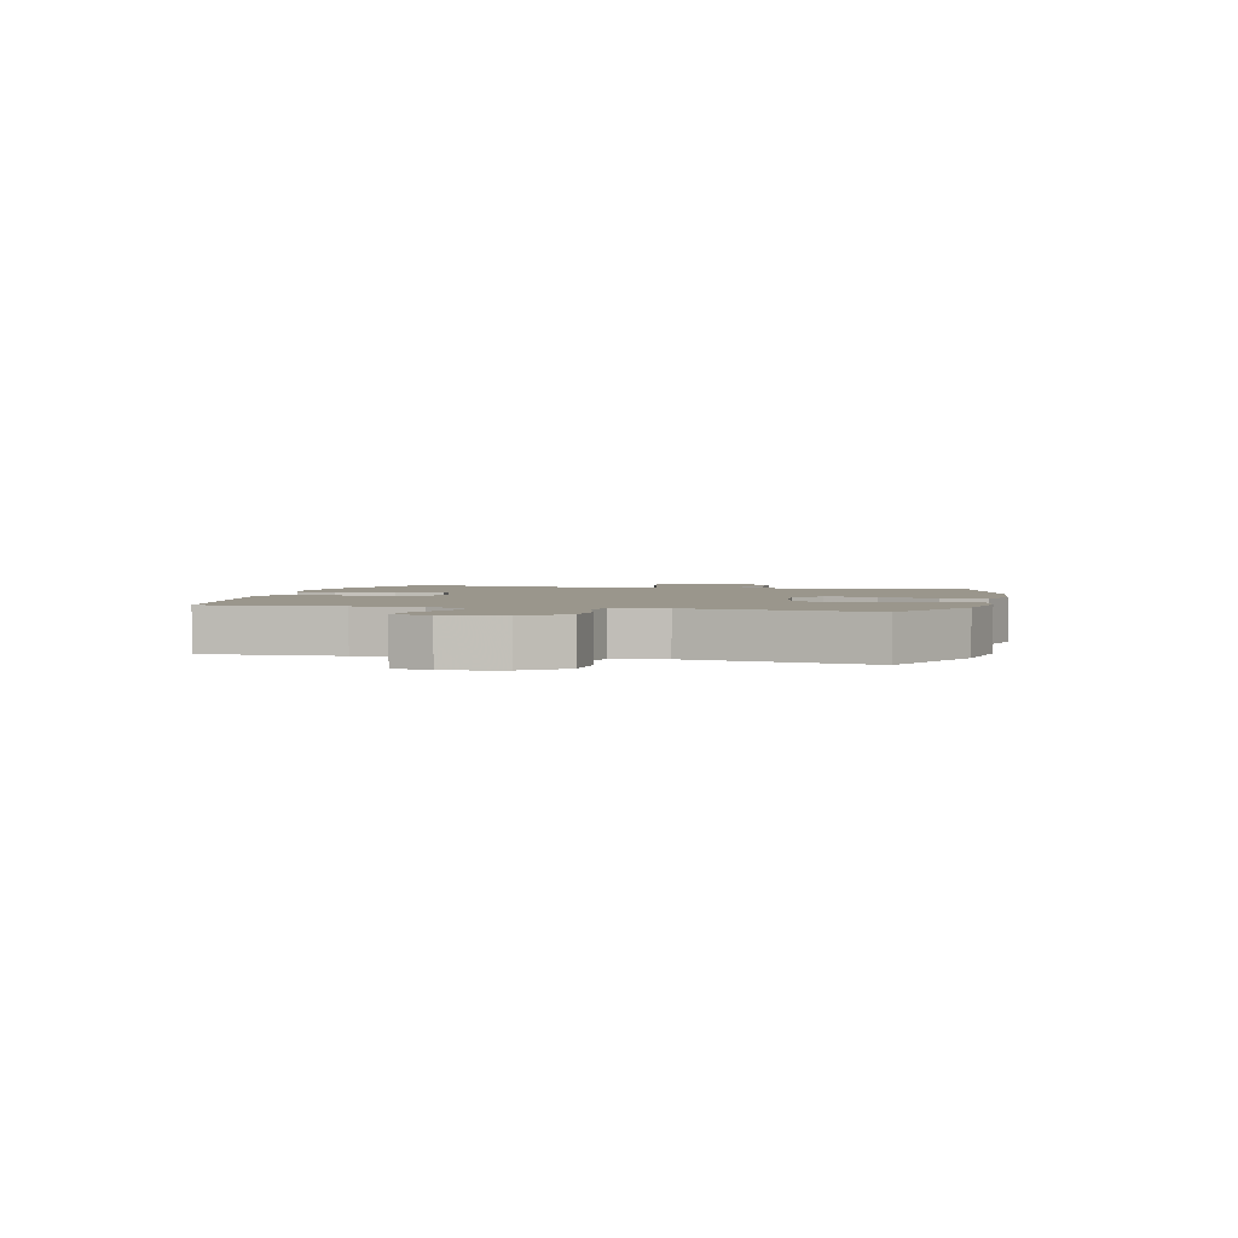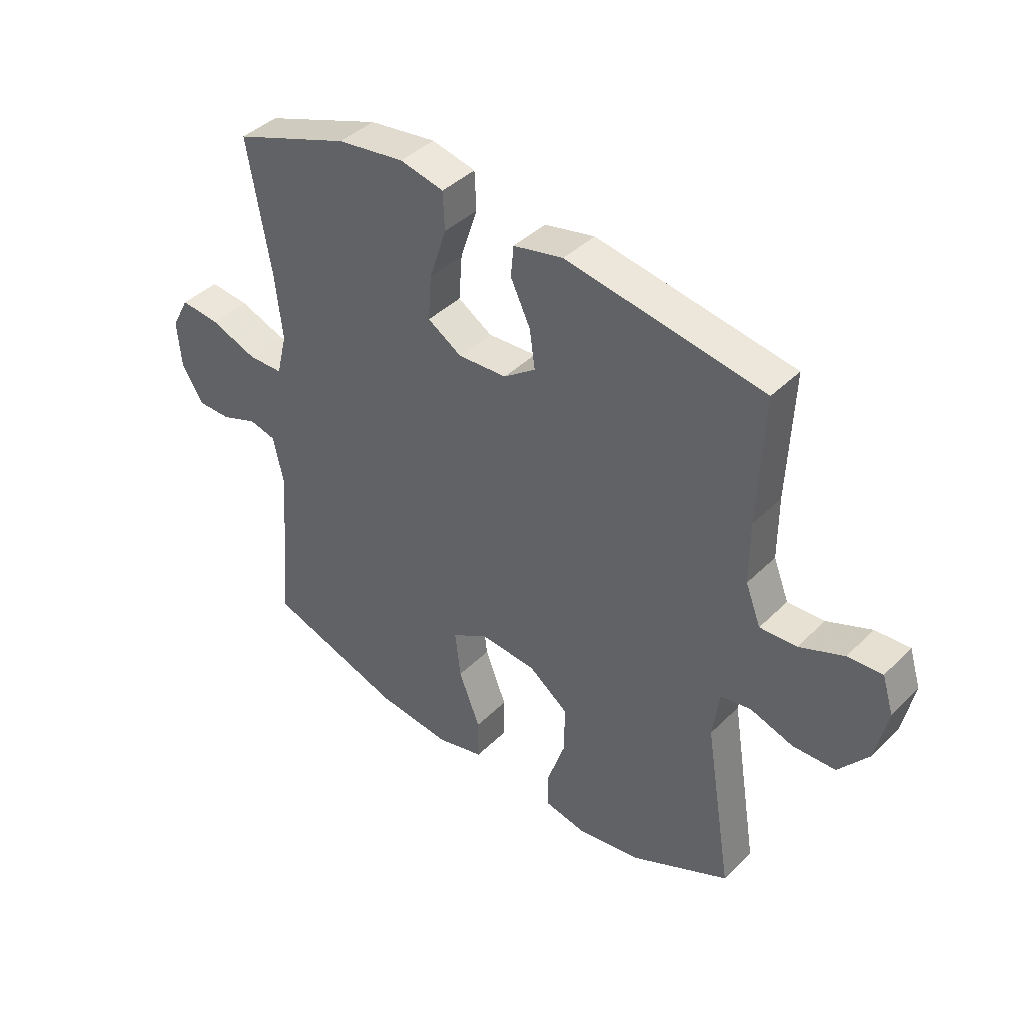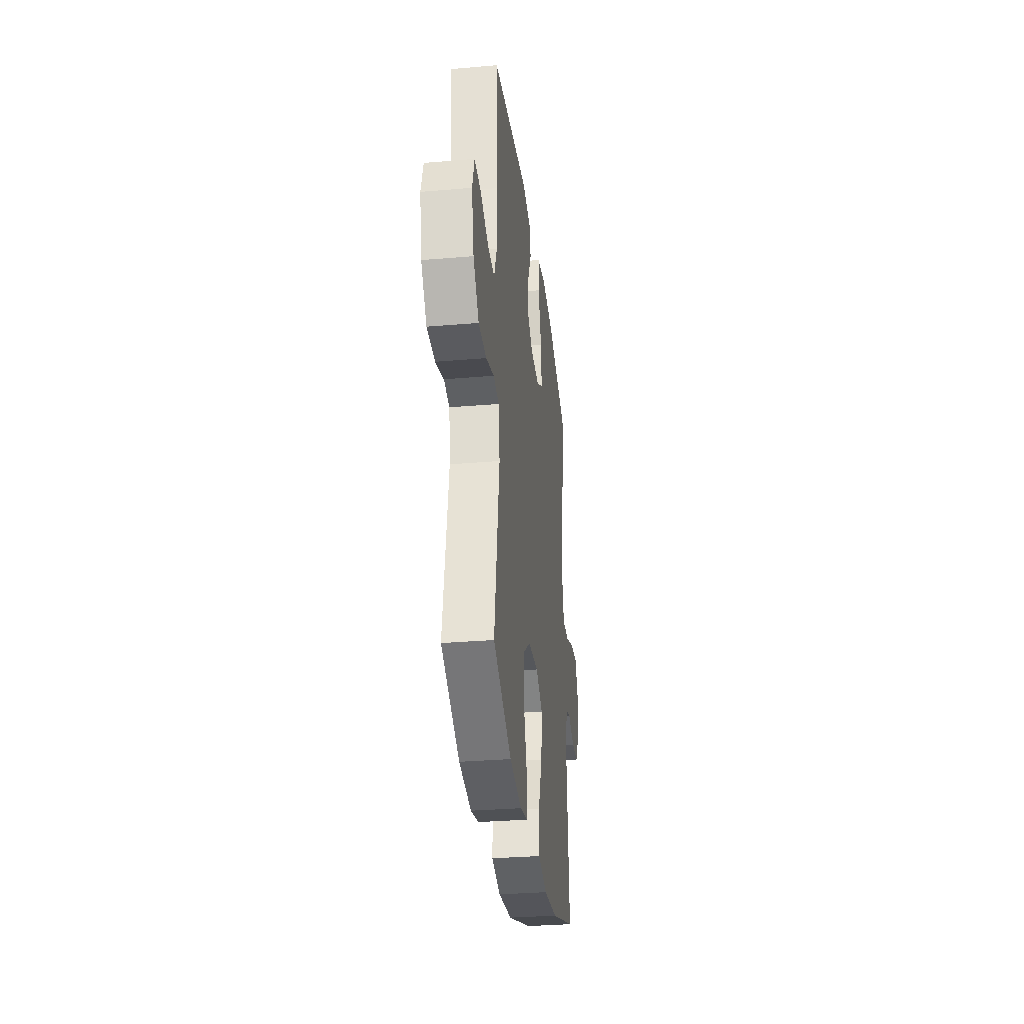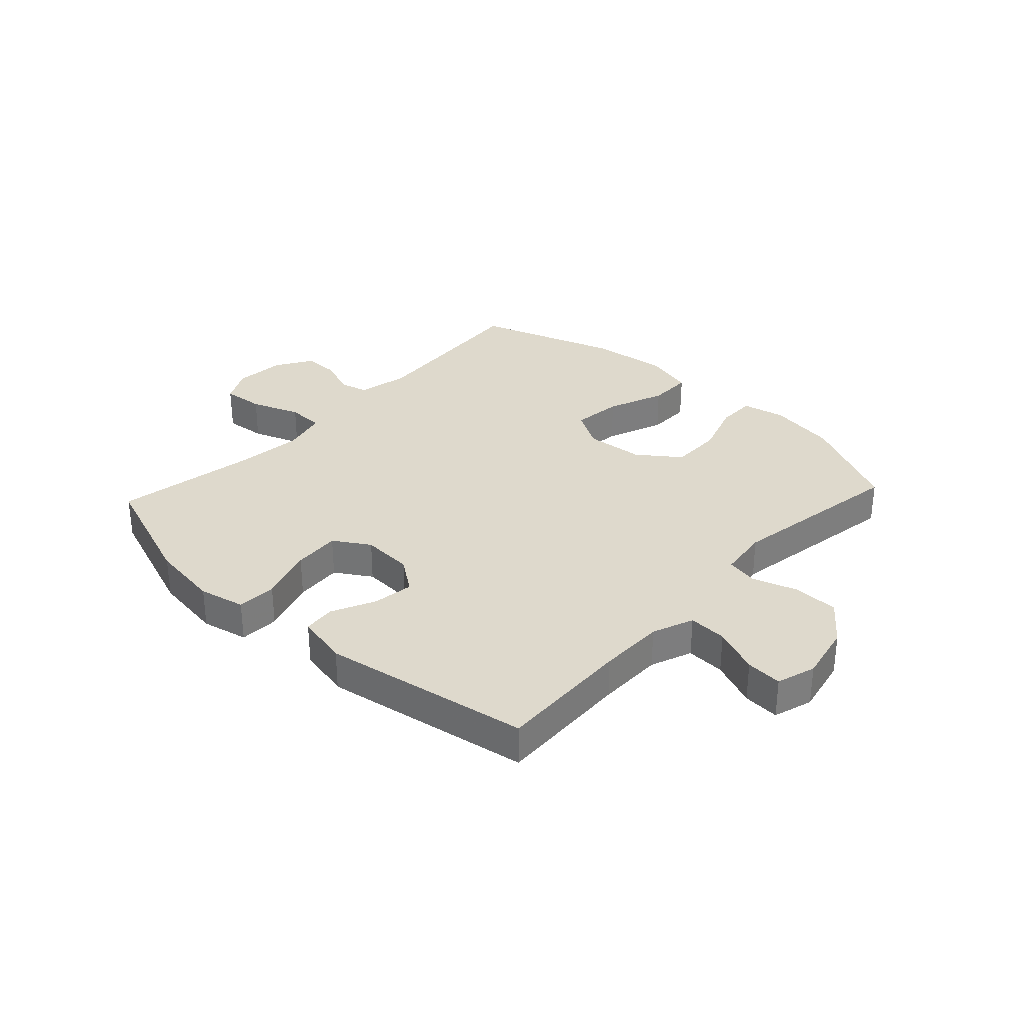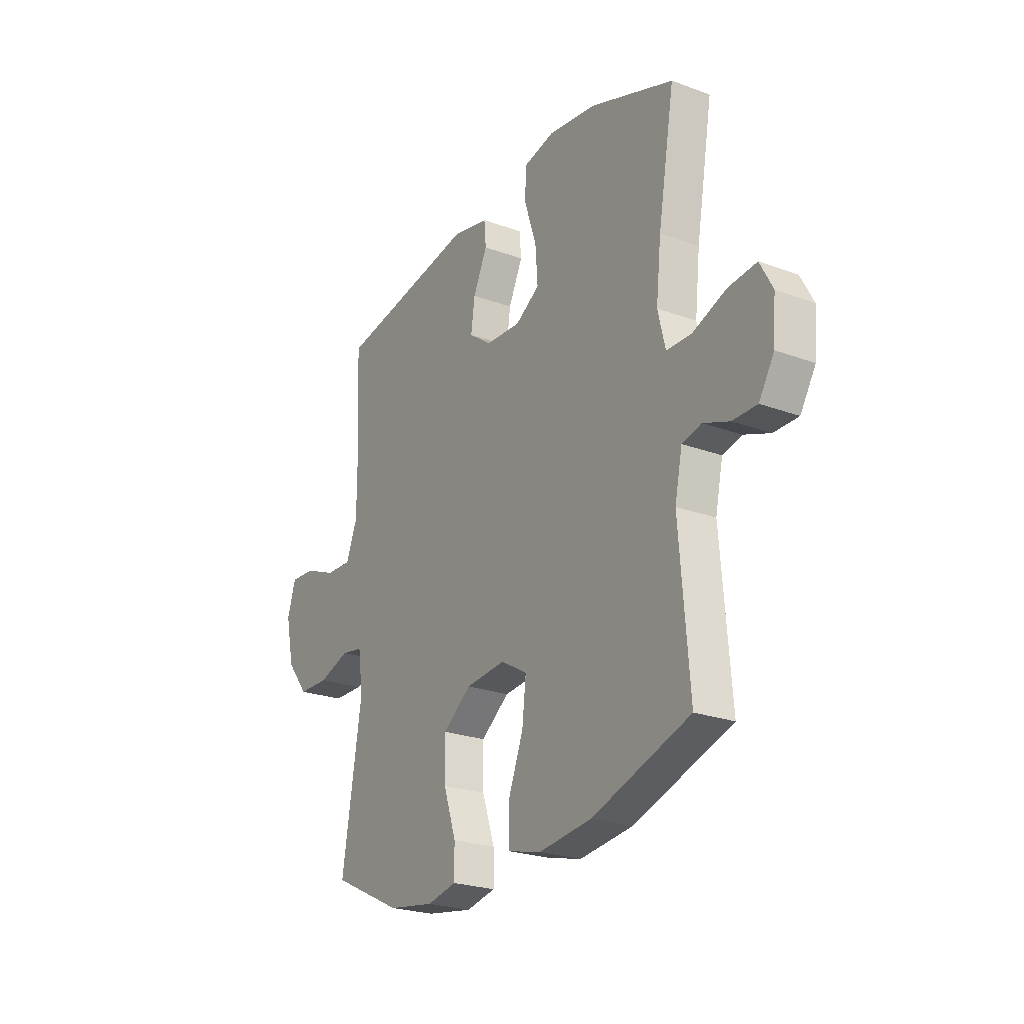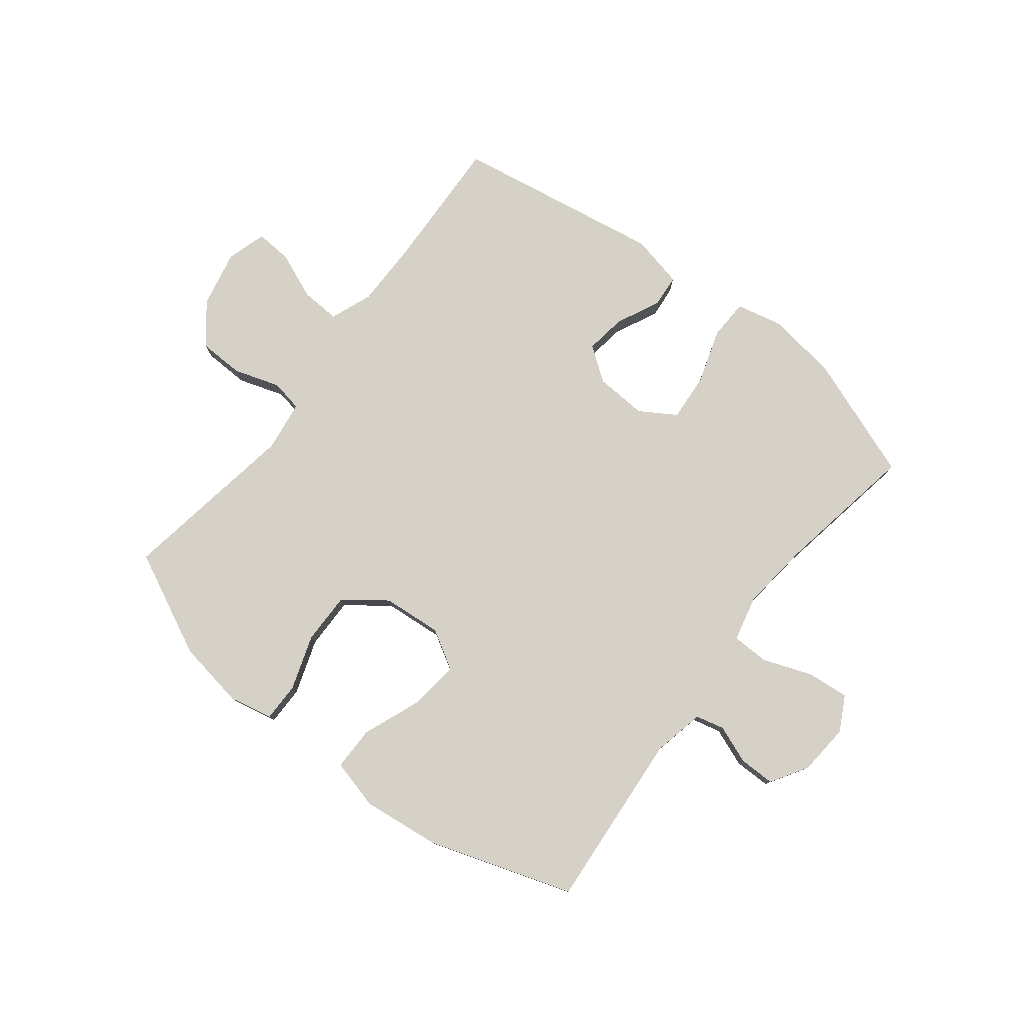
<metadata>
{"format":"obj","ext":"obj","renderer":"f3d","projection":"perspective","resolution":1024,"background":"white","views":[{"elev":2.5,"azim":104.3,"up":"+Y"},{"elev":41.3,"azim":40.3,"up":"+Z"},{"elev":-31.7,"azim":96.9,"up":"+Z"},{"elev":32.2,"azim":42.9,"up":"+Y"},{"elev":-24.0,"azim":-121.5,"up":"+Z"},{"elev":78.9,"azim":-142.0,"up":"+Y"}]}
</metadata>
<code>
v -0.5 0.07 0.5
v -0.287 0.07 0.578
v -0.165 0.07 0.595
v -0.085 0.07 0.577
v -0.082 0.07 0.508
v -0.113 0.07 0.413
v -0.119 0.07 0.331
v -0.057 0.07 0.292
v 0.032 0.07 0.297
v 0.09 0.07 0.339
v 0.08 0.07 0.409
v 0.044 0.07 0.485
v 0.049 0.07 0.541
v 0.14 0.07 0.561
v 0.5 0.07 0.5
v 0.49 0.07 0.266
v 0.49 0.07 0.152
v 0.518 0.07 0.08
v 0.585 0.07 0.083
v 0.666 0.07 0.116
v 0.729 0.07 0.12
v 0.75 0.07 0.052
v 0.729 0.07 -0.047
v 0.674 0.07 -0.116
v 0.596 0.07 -0.118
v 0.517 0.07 -0.092
v 0.462 0.07 -0.102
v 0.45 0.07 -0.19
v 0.5 0.07 -0.5
v 0.321 0.07 -0.586
v 0.203 0.07 -0.605
v 0.128 0.07 -0.589
v 0.128 0.07 -0.522
v 0.16 0.07 -0.427
v 0.161 0.07 -0.338
v 0.089 0.07 -0.284
v -0.013 0.07 -0.275
v -0.08 0.07 -0.314
v -0.07 0.07 -0.401
v -0.031 0.07 -0.501
v -0.031 0.07 -0.577
v -0.117 0.07 -0.599
v -0.252 0.07 -0.583
v -0.5 0.07 -0.5
v -0.475 0.07 -0.192
v -0.494 0.07 -0.103
v -0.543 0.07 -0.091
v -0.609 0.07 -0.116
v -0.671 0.07 -0.116
v -0.71 0.07 -0.053
v -0.717 0.07 0.036
v -0.685 0.07 0.096
v -0.613 0.07 0.089
v -0.528 0.07 0.057
v -0.464 0.07 0.058
v -0.445 0.07 0.136
v -0.458 0.07 0.256
v -0.5 0 0.5
v -0.287 0 0.578
v -0.165 0 0.595
v -0.085 0 0.577
v -0.082 0 0.508
v -0.113 0 0.413
v -0.119 0 0.331
v -0.057 0 0.292
v 0.032 0 0.297
v 0.09 0 0.339
v 0.08 0 0.409
v 0.044 0 0.485
v 0.049 0 0.541
v 0.14 0 0.561
v 0.5 0 0.5
v 0.49 0 0.266
v 0.49 0 0.152
v 0.518 0 0.08
v 0.585 0 0.083
v 0.666 0 0.116
v 0.729 0 0.12
v 0.75 0 0.052
v 0.729 0 -0.047
v 0.674 0 -0.116
v 0.596 0 -0.118
v 0.517 0 -0.092
v 0.462 0 -0.102
v 0.45 0 -0.19
v 0.5 0 -0.5
v 0.321 0 -0.586
v 0.203 0 -0.605
v 0.128 0 -0.589
v 0.128 0 -0.522
v 0.16 0 -0.427
v 0.161 0 -0.338
v 0.089 0 -0.284
v -0.013 0 -0.275
v -0.08 0 -0.314
v -0.07 0 -0.401
v -0.031 0 -0.501
v -0.031 0 -0.577
v -0.117 0 -0.599
v -0.252 0 -0.583
v -0.5 0 -0.5
v -0.475 0 -0.192
v -0.494 0 -0.103
v -0.543 0 -0.091
v -0.609 0 -0.116
v -0.671 0 -0.116
v -0.71 0 -0.053
v -0.717 0 0.036
v -0.685 0 0.096
v -0.613 0 0.089
v -0.528 0 0.057
v -0.464 0 0.058
v -0.445 0 0.136
v -0.458 0 0.256
f 52 53 54
f 51 52 54
f 50 51 54
f 49 50 54
f 48 49 54
f 47 48 54
f 46 47 54 55
f 45 46 55 56
f 44 45 56
f 43 44 56
f 42 43 56
f 41 42 56
f 40 41 56
f 39 40 56
f 32 33 34
f 31 32 34
f 30 31 34
f 29 30 34
f 28 29 34
f 27 28 34 35
f 24 25 26
f 23 24 26
f 22 23 26
f 21 22 26
f 20 21 26
f 19 20 26
f 18 19 26 27
f 27 35 36
f 18 27 36
f 17 18 36
f 14 15 16
f 13 14 16
f 12 13 16
f 11 12 16
f 10 11 16 17
f 4 5 6
f 3 4 6
f 2 3 6
f 1 2 6
f 57 1 6
f 57 6 7
f 38 39 56 57
f 57 7 8
f 38 57 8
f 37 38 8
f 17 36 37
f 10 17 37
f 9 10 37
f 8 9 37
f 111 110 109
f 111 109 108
f 111 108 107
f 111 107 106
f 111 106 105
f 111 105 104
f 112 111 104 103
f 113 112 103 102
f 113 102 101
f 113 101 100
f 113 100 99
f 113 99 98
f 113 98 97
f 113 97 96
f 91 90 89
f 91 89 88
f 91 88 87
f 91 87 86
f 91 86 85
f 92 91 85 84
f 83 82 81
f 83 81 80
f 83 80 79
f 83 79 78
f 83 78 77
f 83 77 76
f 84 83 76 75
f 93 92 84
f 93 84 75
f 93 75 74
f 73 72 71
f 73 71 70
f 73 70 69
f 73 69 68
f 74 73 68 67
f 63 62 61
f 63 61 60
f 63 60 59
f 63 59 58
f 63 58 114
f 64 63 114
f 114 113 96 95
f 65 64 114
f 65 114 95
f 65 95 94
f 94 93 74
f 94 74 67
f 94 67 66
f 94 66 65
f 1 58 59 2
f 2 59 60 3
f 3 60 61 4
f 4 61 62 5
f 5 62 63 6
f 6 63 64 7
f 7 64 65 8
f 8 65 66 9
f 9 66 67 10
f 10 67 68 11
f 11 68 69 12
f 12 69 70 13
f 13 70 71 14
f 14 71 72 15
f 15 72 73 16
f 16 73 74 17
f 17 74 75 18
f 18 75 76 19
f 19 76 77 20
f 20 77 78 21
f 21 78 79 22
f 22 79 80 23
f 23 80 81 24
f 24 81 82 25
f 25 82 83 26
f 26 83 84 27
f 27 84 85 28
f 28 85 86 29
f 29 86 87 30
f 30 87 88 31
f 31 88 89 32
f 32 89 90 33
f 33 90 91 34
f 34 91 92 35
f 35 92 93 36
f 36 93 94 37
f 37 94 95 38
f 38 95 96 39
f 39 96 97 40
f 40 97 98 41
f 41 98 99 42
f 42 99 100 43
f 43 100 101 44
f 44 101 102 45
f 45 102 103 46
f 46 103 104 47
f 47 104 105 48
f 48 105 106 49
f 49 106 107 50
f 50 107 108 51
f 51 108 109 52
f 52 109 110 53
f 53 110 111 54
f 54 111 112 55
f 55 112 113 56
f 56 113 114 57
f 57 114 58 1

</code>
